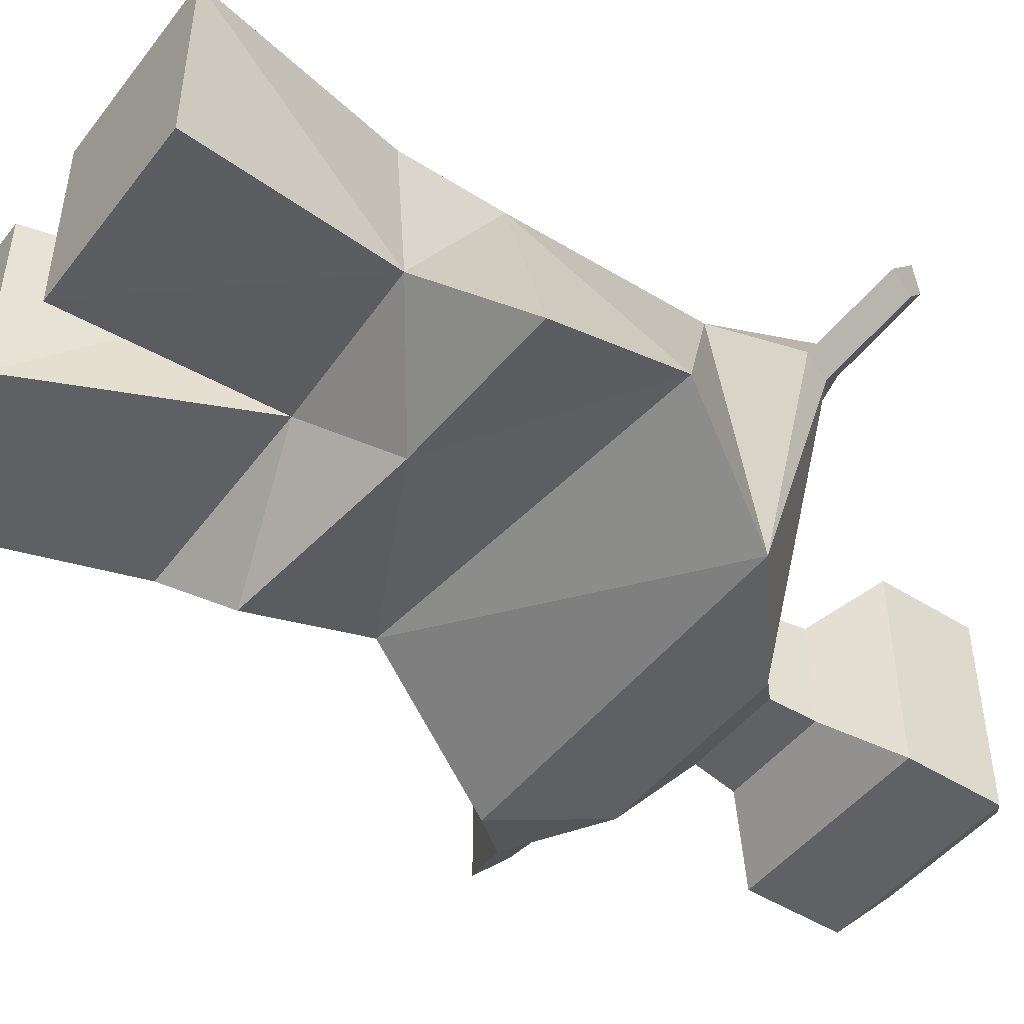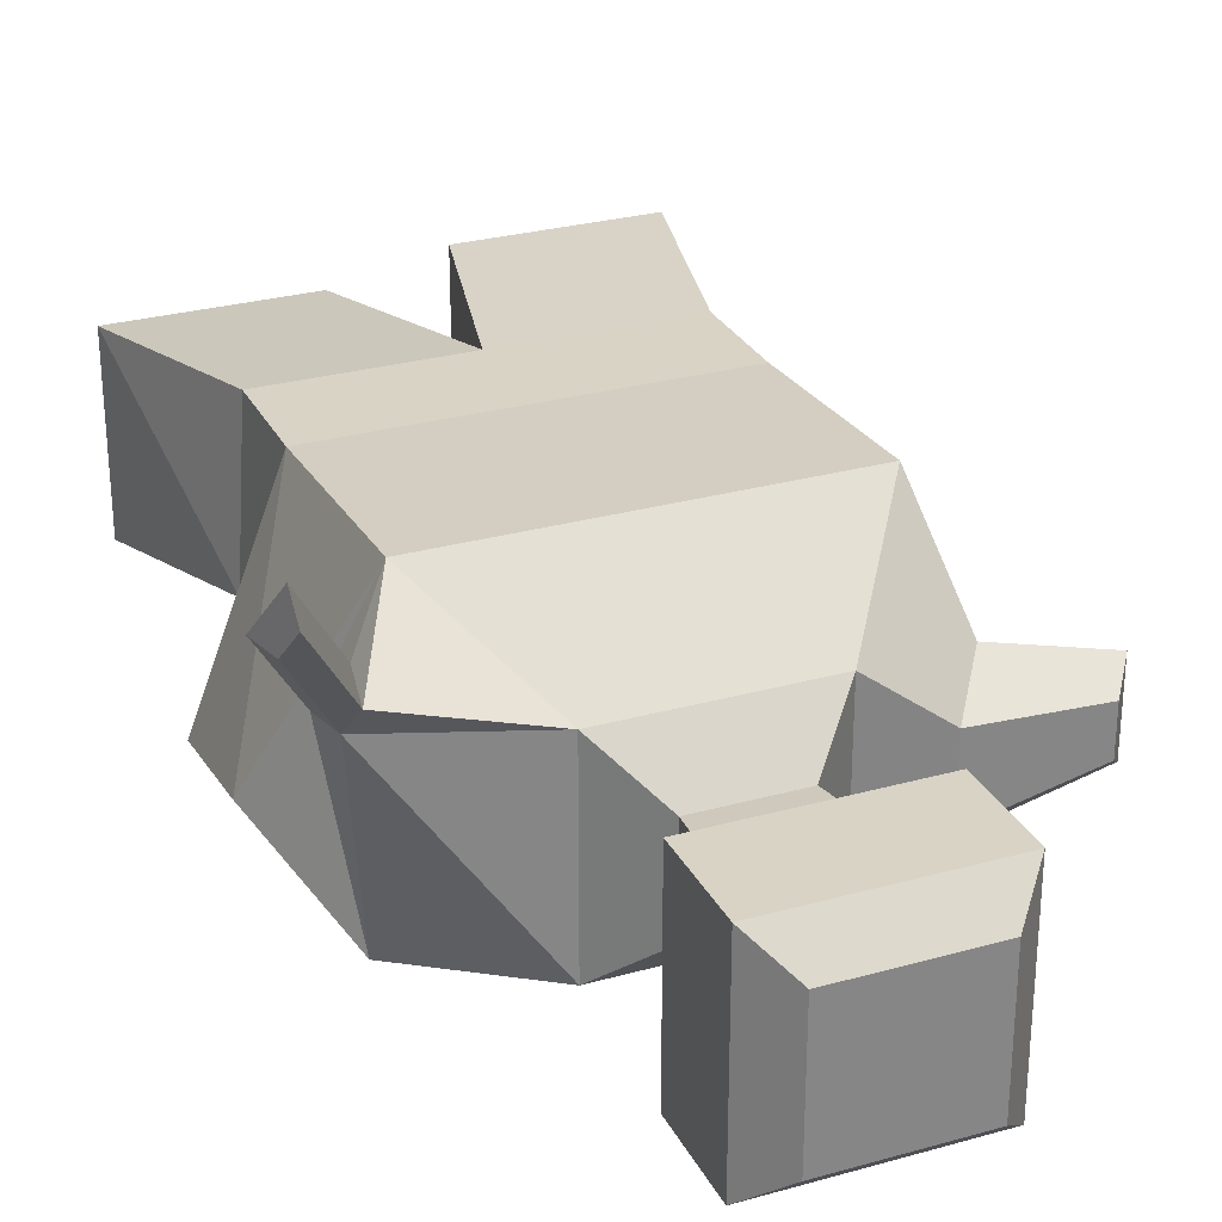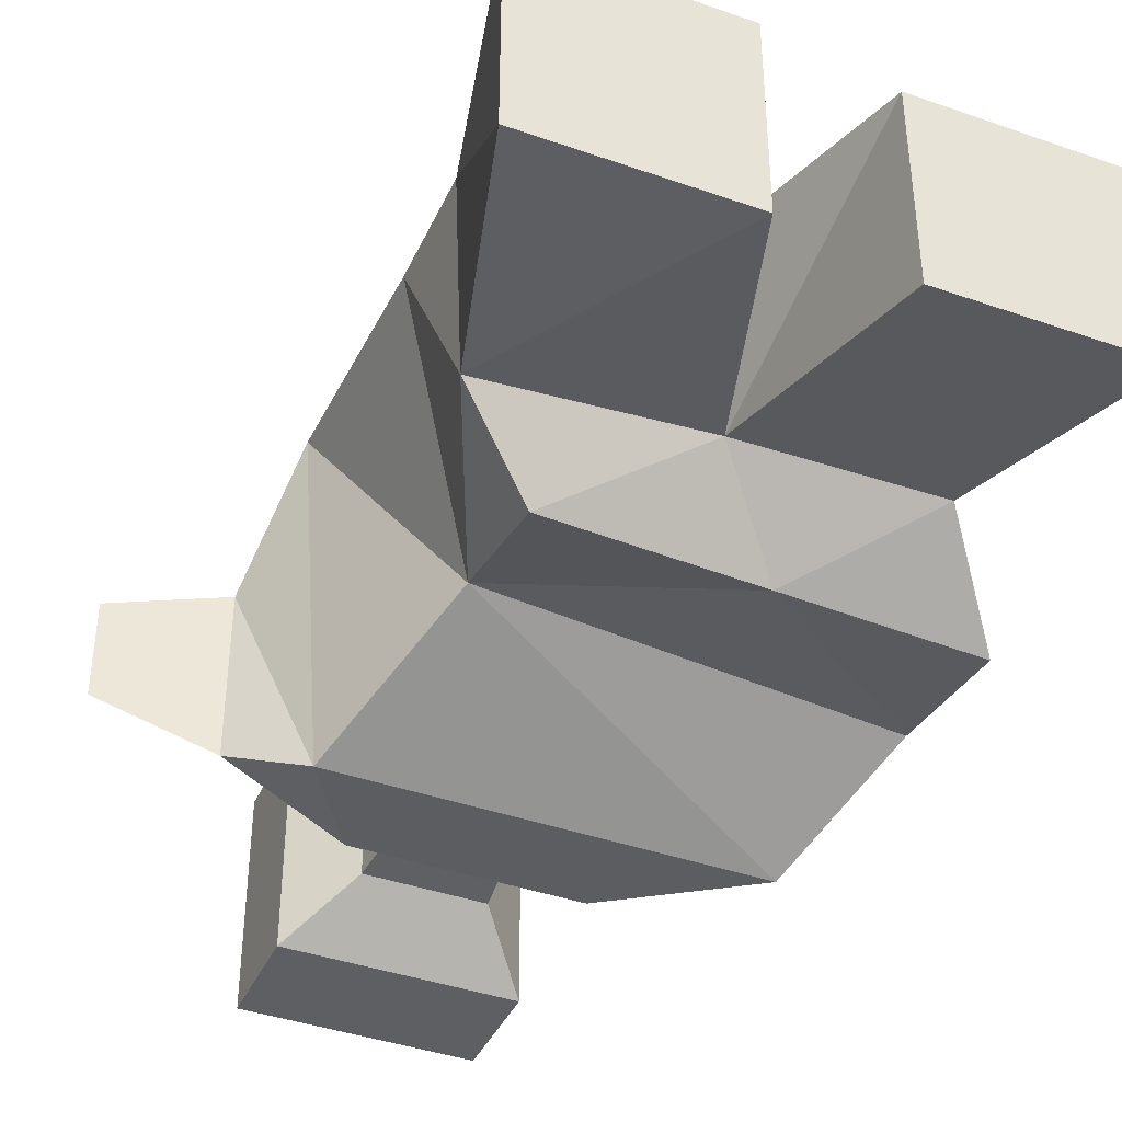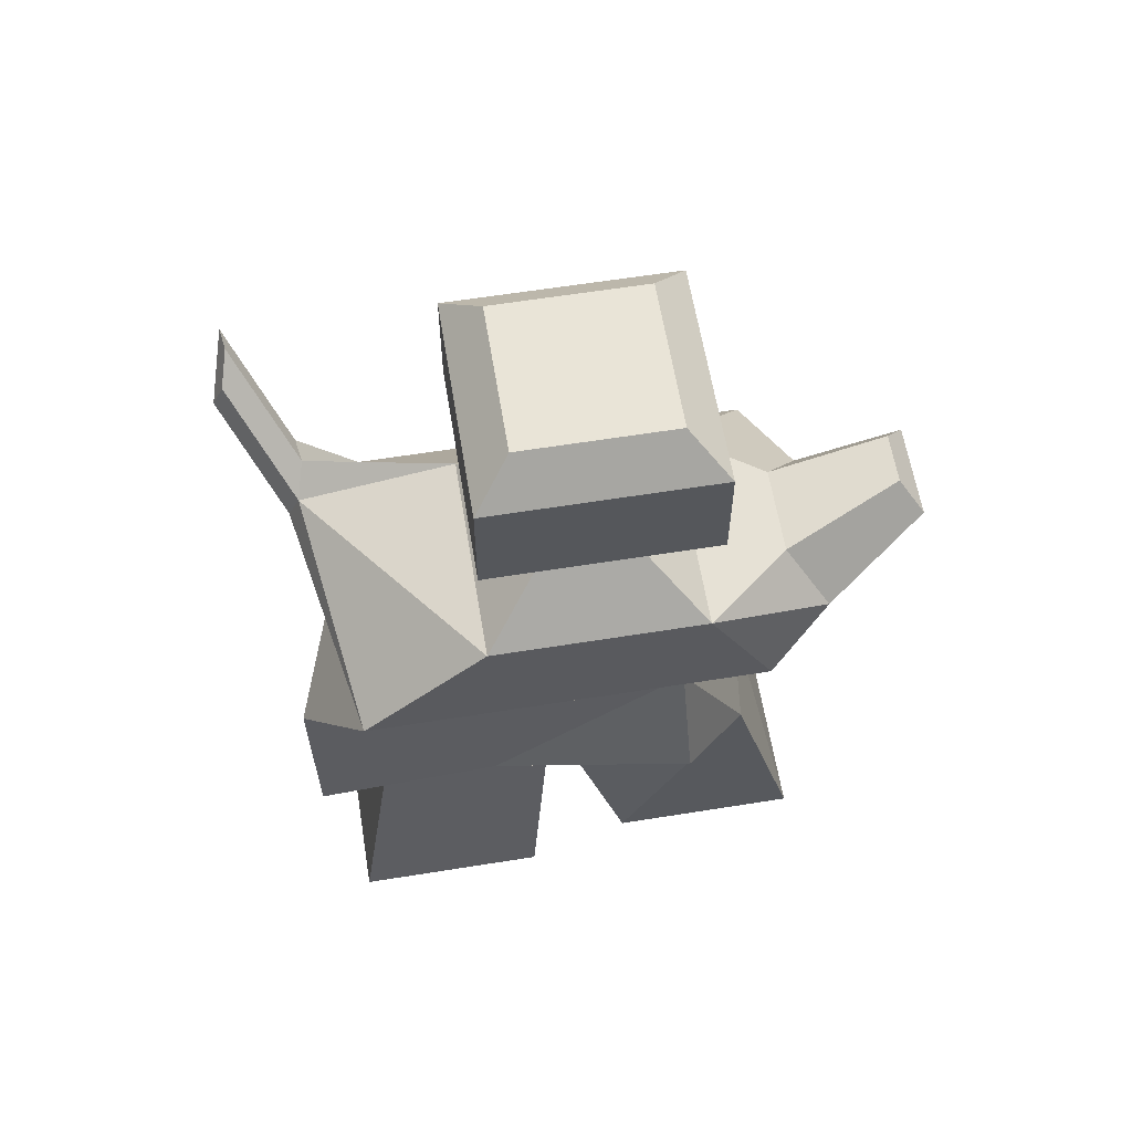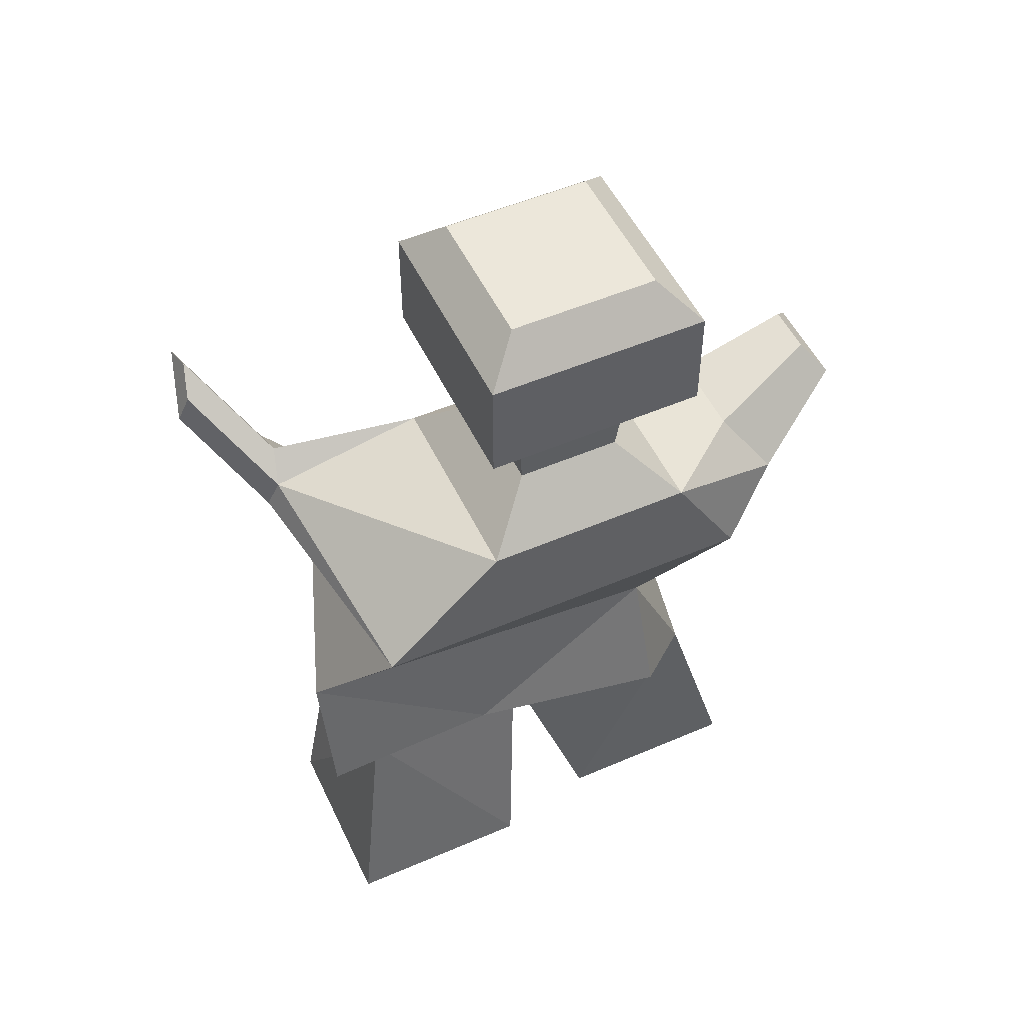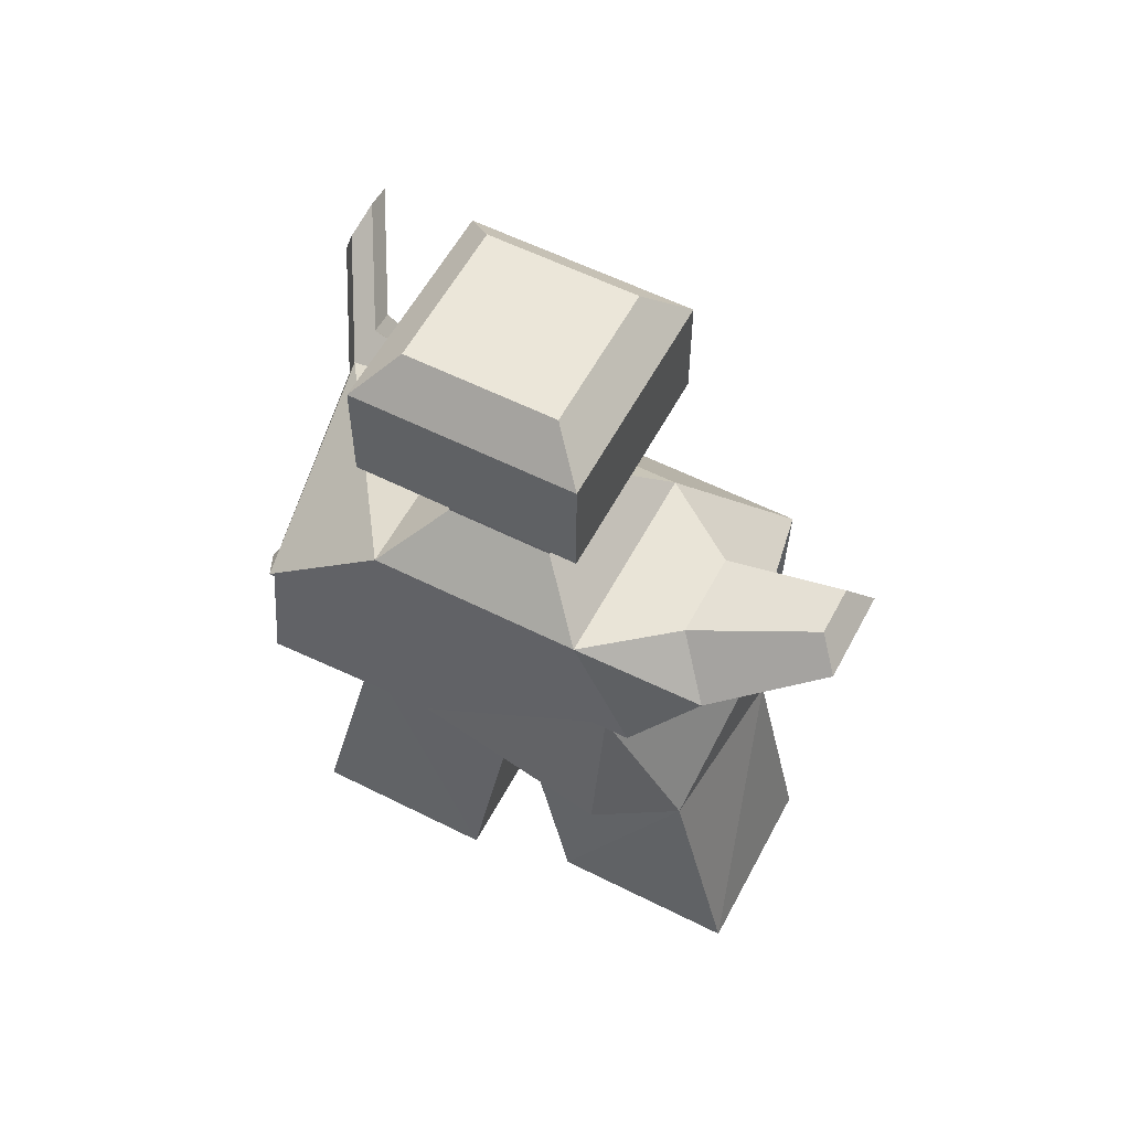
<metadata>
{"format":"obj","ext":"obj","renderer":"f3d","projection":"perspective","resolution":1024,"background":"white","views":[{"elev":-47.3,"azim":54.3,"up":"+Z"},{"elev":28.3,"azim":157.2,"up":"+Z"},{"elev":-40.7,"azim":-23.2,"up":"+Z"},{"elev":60.9,"azim":170.7,"up":"+Y"},{"elev":51.8,"azim":155.0,"up":"+Y"},{"elev":57.2,"azim":-152.3,"up":"+Y"}]}
</metadata>
<code>
o Cube
v 1.463 0.4875 -0.1655
v 1.011 -0.1057 0.943
v -0.9892 -0.1057 0.943
v -0.5286 0.3049 -0.1567
v 1.154 1.099 -0.5787
v 1 1 1
v -1 1 1
v -0.8465 1.099 -0.5787
v 0.5323 1.61 -0.5323
v 0.5323 1.61 0.5323
v -0.5323 1.61 -0.5323
v -0.5323 1.61 0.5323
v 1.375 1.246 0.6016
v 1.293 1.468 0.8846
v 1.316 1.399 0.5769
v 1.272 1.517 0.7275
v 1.668 1.55 1.113
v 1.586 1.772 1.396
v 1.609 1.703 1.088
v 1.565 1.821 1.239
v -1.143 1.395 0.4108
v -1.143 1.395 -0.4108
v -0.9509 1.646 0.2187
v -0.9509 1.646 -0.2187
v -1.655 1.61 0.3726
v -1.655 1.61 -0.1051
v -1.543 1.756 0.2609
v -1.543 1.756 0.006654
v 0.2649 1.868 -0.2649
v 0.2649 1.868 0.2649
v -0.2649 1.868 -0.2649
v -0.2649 1.868 0.2649
v 0.2889 2.108 -0.2889
v 0.2889 2.108 0.2889
v -0.2889 2.108 -0.2889
v -0.2889 2.108 0.2889
v 0.5529 2.387 -0.5529
v 0.5529 2.387 0.5529
v -0.5529 2.387 -0.5529
v -0.5529 2.387 0.5529
v 0.5529 2.92 -0.5529
v 0.5529 2.92 0.5529
v -0.5529 2.92 -0.5529
v -0.5529 2.92 0.5529
v 0.373 3.105 -0.373
v 0.373 3.105 0.373
v -0.373 3.105 -0.373
v -0.373 3.105 0.373
v 1.441 -0.2164 -0.2983
v 1.011 -0.6642 0.943
v -0.5561 -0.3728 -0.3587
v -0.9892 -0.6642 0.943
v 1.079 -0.6444 0.04917
v 0.5035 -0.228 -0.2665
v 0.0108 -0.6642 0.943
v -0.924 -0.6004 -0.01043
v 0.1439 -0.5805 0.0957
v 1.298 -1.802 -0.1899
v 1.298 -1.802 0.8101
v 0.2977 -1.802 0.8101
v 0.2977 -1.802 -0.1899
v -0.2614 -1.79 0.9352
v -1.261 -1.79 0.9352
v -1.261 -1.79 -0.06478
v -0.2614 -1.79 -0.06478
f 4 56 3
f 8 9 5
f 1 6 2
f 6 3 2
f 7 4 3
f 5 4 8
f 10 32 12
f 6 12 7
f 6 16 10
f 11 22 24
f 14 17 18
f 10 15 9
f 6 13 14
f 5 15 13
f 17 20 18
f 14 20 16
f 16 19 15
f 15 17 13
f 22 28 24
f 12 21 7
f 11 23 12
f 8 21 22
f 25 28 26
f 21 26 22
f 21 27 25
f 23 28 27
f 31 33 29
f 9 30 10
f 12 31 11
f 11 29 9
f 34 40 36
f 30 36 32
f 29 34 30
f 32 35 31
f 40 43 39
f 33 38 34
f 35 40 39
f 35 37 33
f 42 48 44
f 39 41 37
f 38 44 40
f 37 42 38
f 47 46 45
f 41 46 42
f 44 47 43
f 43 45 41
f 56 65 64
f 3 55 2
f 1 54 4
f 2 53 49
f 57 51 54
f 53 54 49
f 50 60 59
f 59 61 58
f 57 60 55
f 53 61 57
f 53 59 58
f 62 64 65
f 55 65 57
f 52 62 55
f 52 64 63
f 52 3 56
f 4 51 56
f 8 11 9
f 1 5 6
f 6 7 3
f 7 8 4
f 5 1 4
f 10 30 32
f 6 10 12
f 6 14 16
f 11 8 22
f 14 13 17
f 10 16 15
f 6 5 13
f 5 9 15
f 17 19 20
f 14 18 20
f 16 20 19
f 15 19 17
f 22 26 28
f 12 23 21
f 11 24 23
f 8 7 21
f 25 27 28
f 21 25 26
f 21 23 27
f 23 24 28
f 31 35 33
f 9 29 30
f 12 32 31
f 11 31 29
f 34 38 40
f 30 34 36
f 29 33 34
f 32 36 35
f 40 44 43
f 33 37 38
f 35 36 40
f 35 39 37
f 42 46 48
f 39 43 41
f 38 42 44
f 37 41 42
f 47 48 46
f 41 45 46
f 44 48 47
f 43 47 45
f 56 57 65
f 50 2 55
f 3 52 55
f 51 4 54
f 1 49 54
f 49 1 2
f 2 50 53
f 57 56 51
f 53 57 54
f 50 55 60
f 59 60 61
f 57 61 60
f 53 58 61
f 53 50 59
f 62 63 64
f 55 62 65
f 52 63 62
f 52 56 64

</code>
